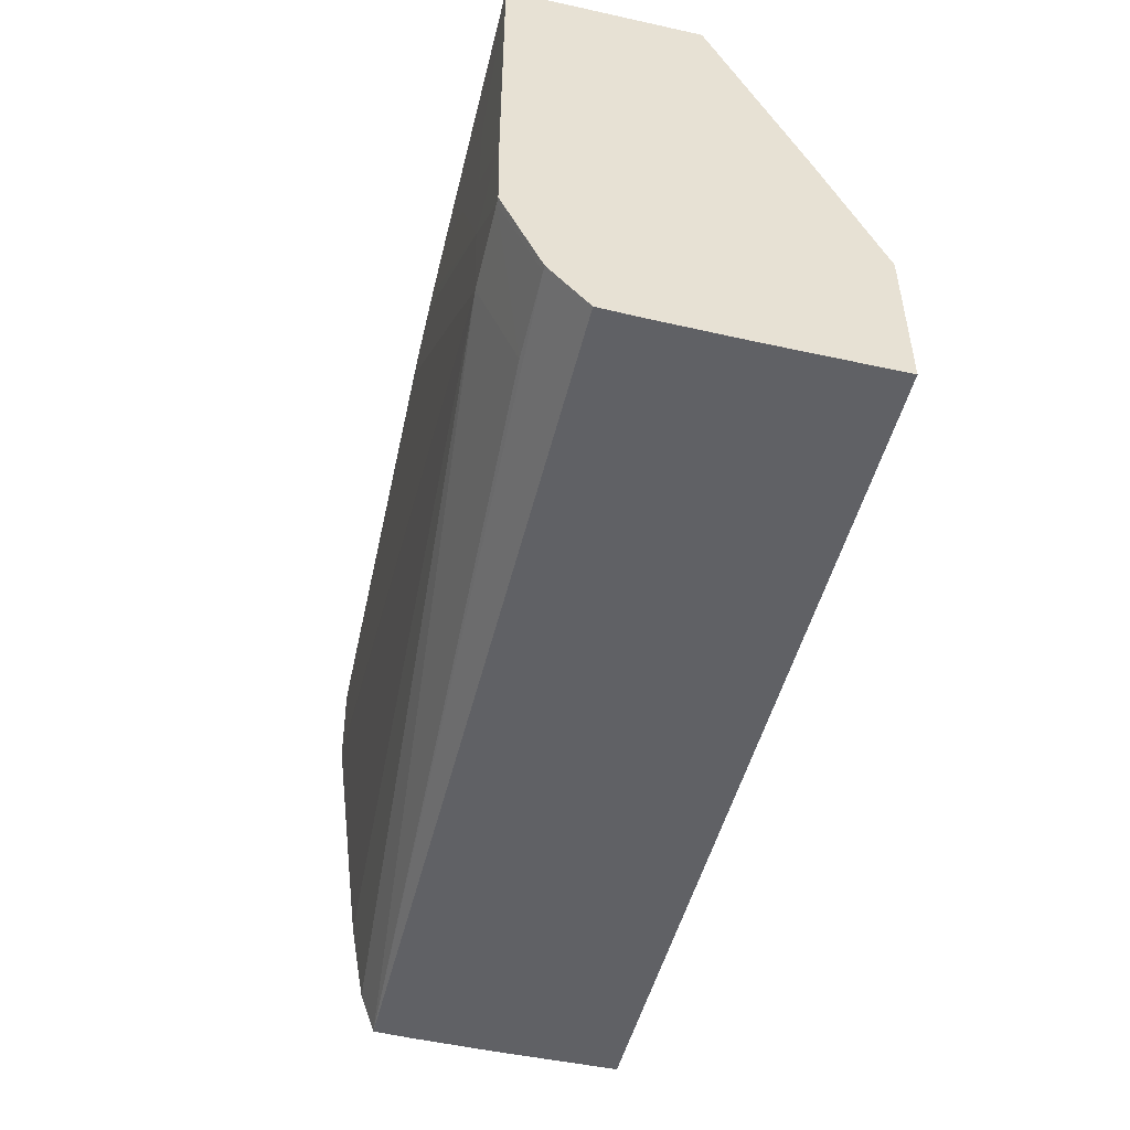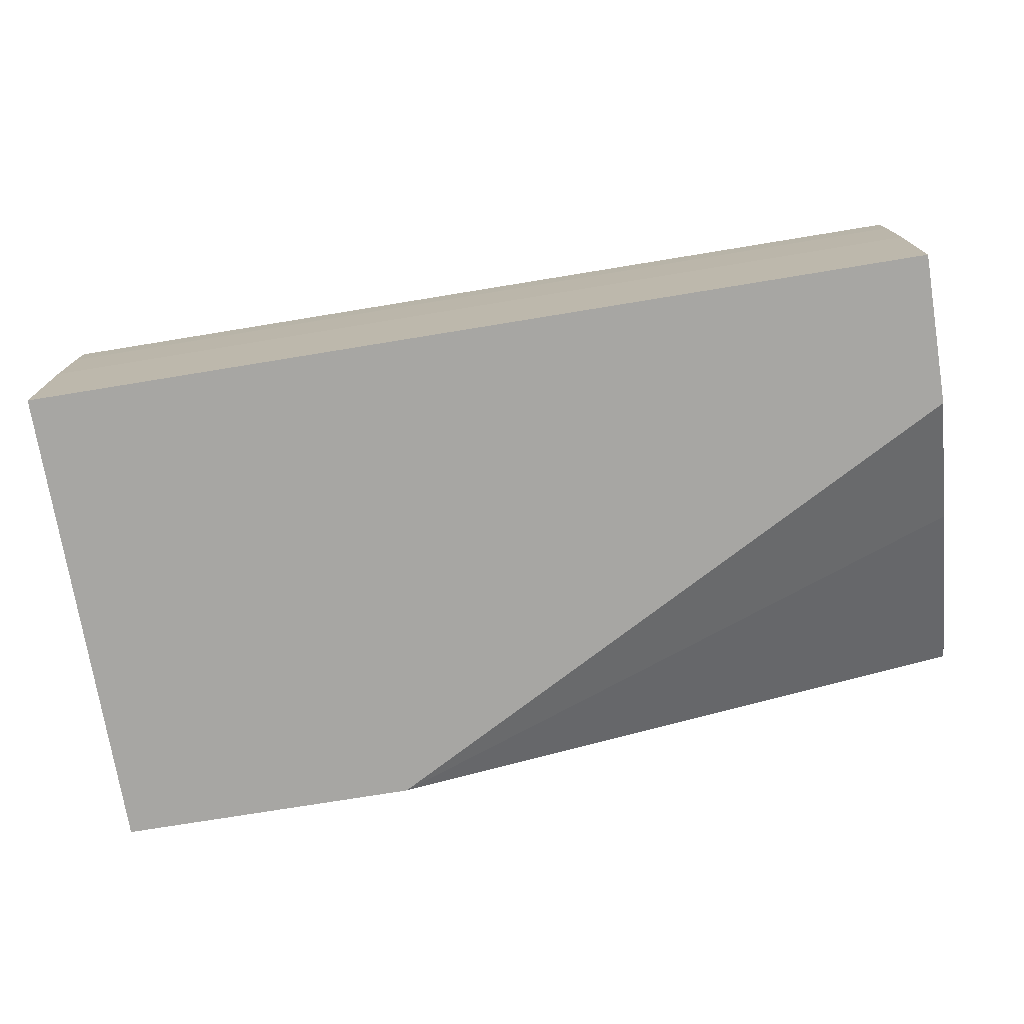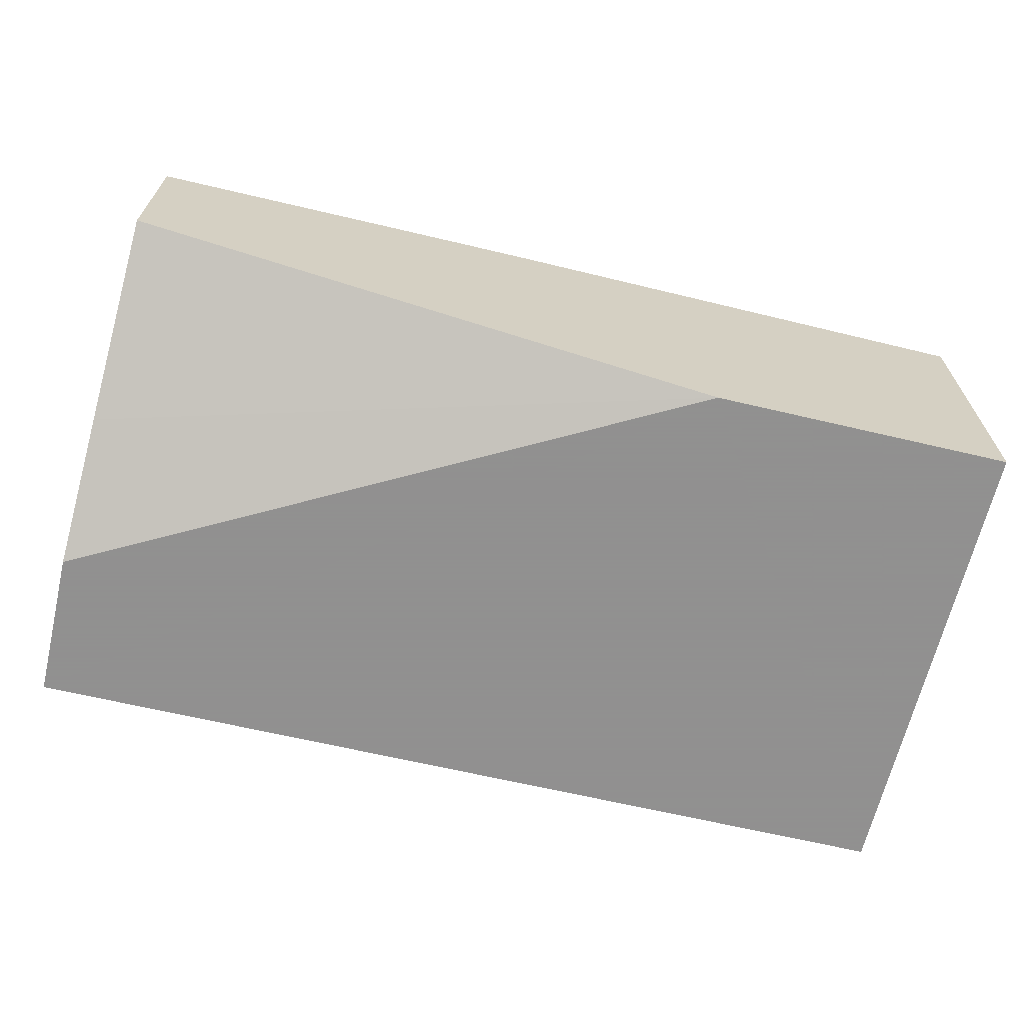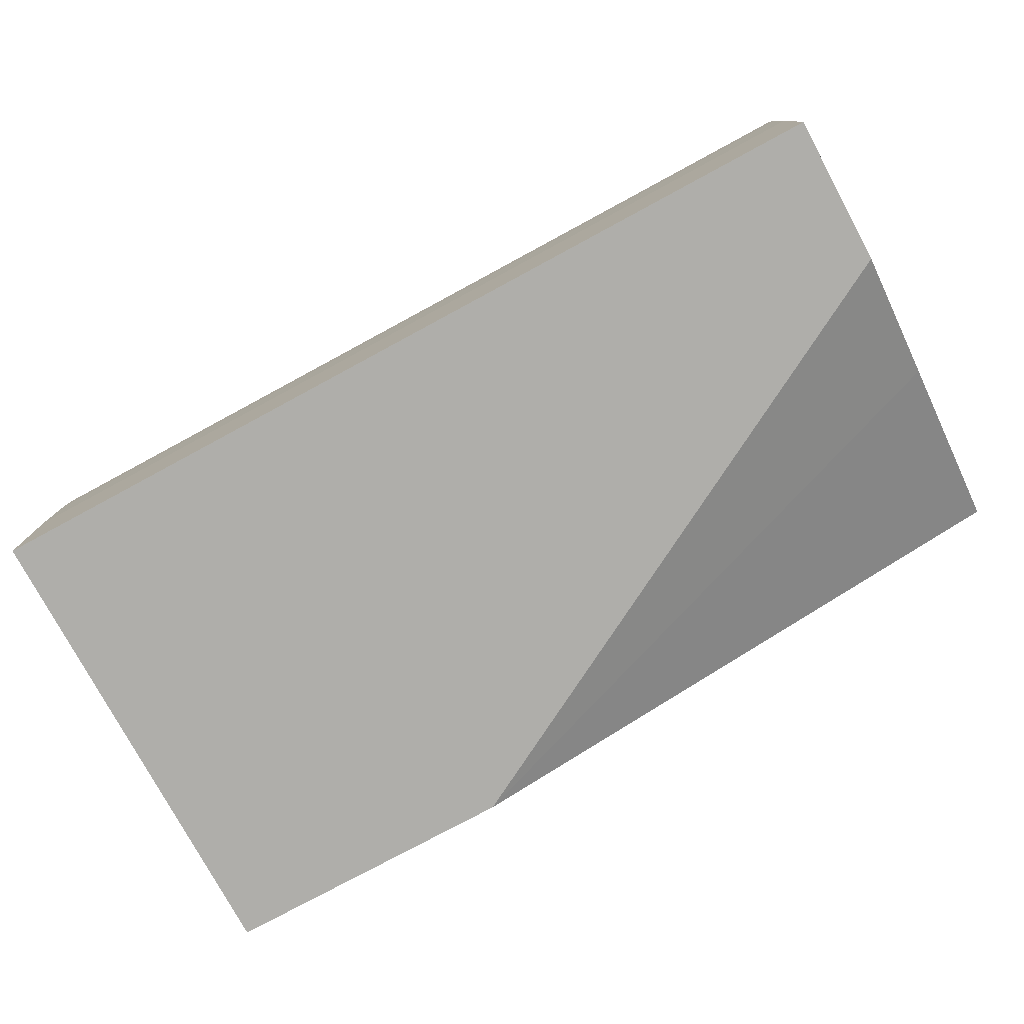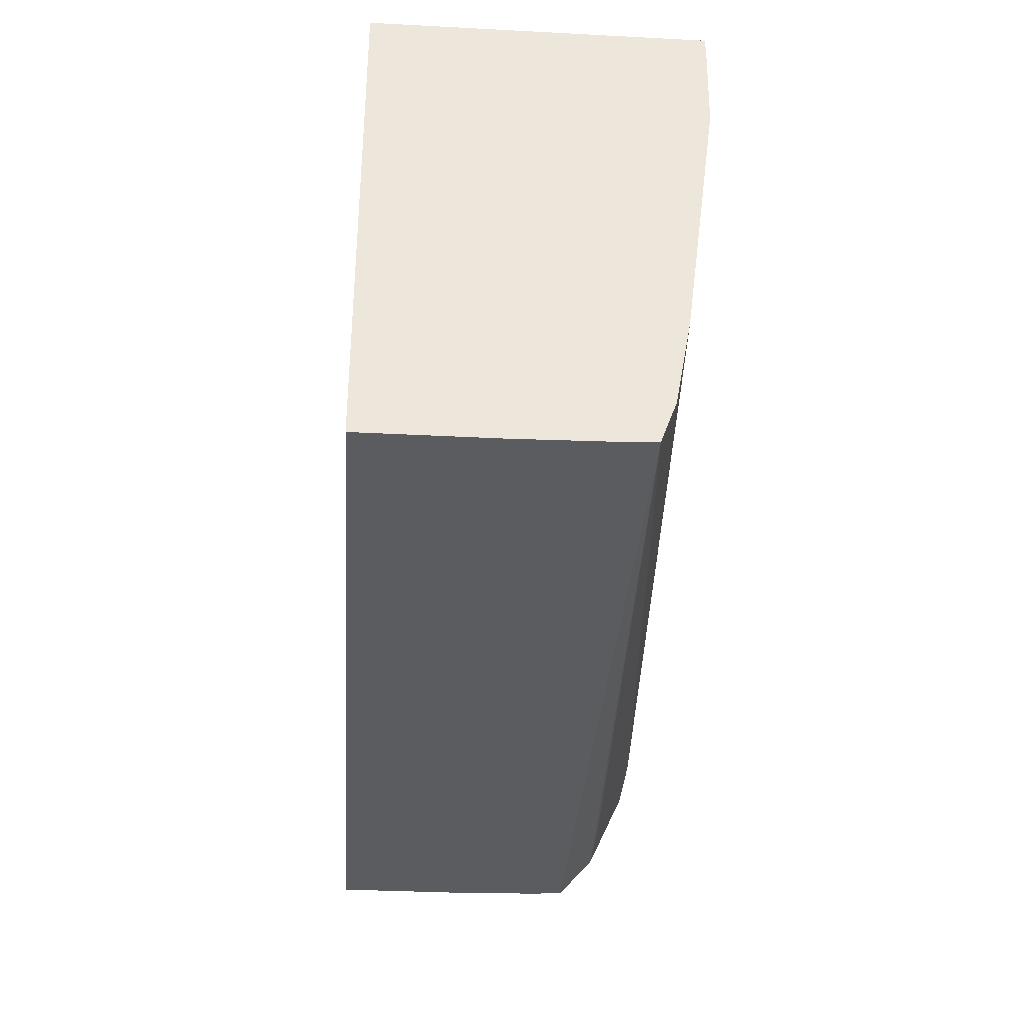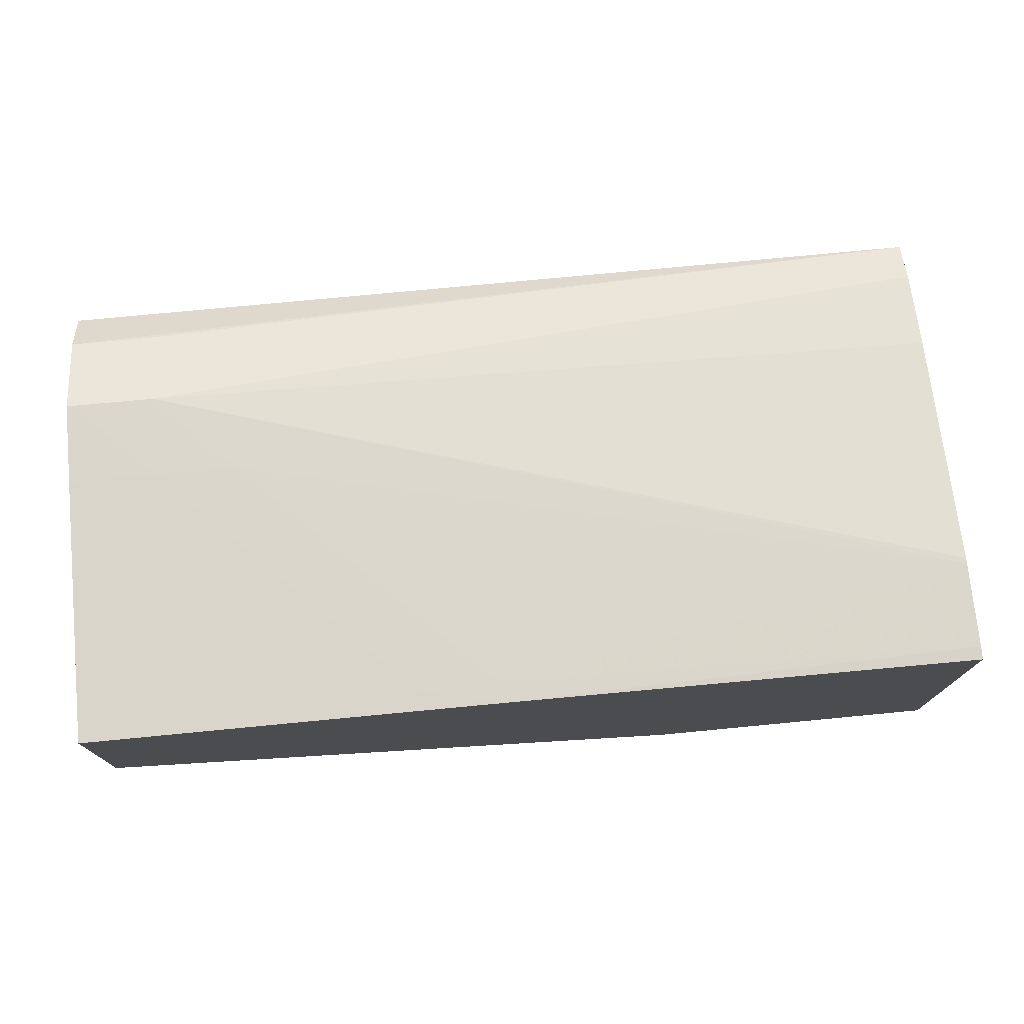
<metadata>
{"format":"obj","ext":"obj","renderer":"f3d","projection":"perspective","resolution":1024,"background":"white","views":[{"elev":-48.9,"azim":76.3,"up":"+Y"},{"elev":-74.1,"azim":9.3,"up":"+Z"},{"elev":-65.8,"azim":166.7,"up":"+Z"},{"elev":-77.6,"azim":28.4,"up":"+Z"},{"elev":-34.4,"azim":-94.0,"up":"+Y"},{"elev":74.7,"azim":174.5,"up":"+Z"}]}
</metadata>
<code>
v -0.1042 -0.07931 0.122
v -0.1042 -0.08023 0.122
v -0.1042 -0.07931 0.1141
v -0.1152 -0.07931 0.122
v -0.1042 -0.08379 0.122
v -0.108 -0.08379 0.122
v -0.108 -0.08735 0.122
v -0.1042 -0.08754 0.1104
v -0.1303 -0.07931 0.1078
v -0.1187 -0.07931 0.122
v -0.1152 -0.08023 0.122
v -0.1042 -0.09092 0.122
v -0.1116 -0.08379 0.122
v -0.108 -0.09092 0.122
v -0.1045 -0.09092 0.122
v -0.1042 -0.09346 0.1078
v -0.1432 -0.07931 0.1078
v -0.1223 -0.07931 0.122
v -0.1187 -0.08023 0.122
v -0.1042 -0.09448 0.122
v -0.108 -0.09448 0.1219
v -0.1045 -0.09448 0.122
v -0.1116 -0.09092 0.122
v -0.1042 -0.09996 0.1078
v -0.1432 -0.09996 0.1078
v -0.1432 -0.07931 0.1214
v -0.1223 -0.08023 0.122
v -0.1432 -0.07988 0.1215
v -0.1042 -0.09805 0.1203
v -0.108 -0.09805 0.1203
v -0.1432 -0.08362 0.1214
v -0.1432 -0.08387 0.1214
v -0.1432 -0.09448 0.12
v -0.1432 -0.09805 0.1194
v -0.1432 -0.09984 0.1187
v -0.1045 -0.09805 0.1203
v -0.1042 -0.09996 0.1134
v -0.1432 -0.09996 0.1134
v -0.1042 -0.09971 0.1189
v -0.1432 -0.0999 0.1172
v -0.1042 -0.09984 0.1187
v -0.1042 -0.0999 0.1169
v -0.1432 -0.0999 0.1169
v -0.1042 -0.0999 0.1171
f 1 2 5
f 1 5 12
f 1 12 20
f 1 20 29
f 1 29 39
f 1 39 41
f 1 41 44
f 1 44 42
f 1 42 37
f 1 37 24
f 1 24 16
f 1 16 8
f 1 8 3
f 1 3 9
f 1 9 17
f 1 17 26
f 1 26 18
f 1 18 10
f 1 10 4
f 1 4 11
f 1 11 13
f 1 13 6
f 1 6 2
f 2 6 7
f 2 7 5
f 3 8 9
f 4 10 11
f 5 7 12
f 6 13 7
f 7 14 15
f 7 15 12
f 7 13 14
f 8 16 9
f 9 16 24
f 9 24 25
f 9 25 17
f 10 18 19
f 10 19 14
f 10 14 11
f 11 14 13
f 12 15 22
f 12 22 20
f 14 21 22
f 14 22 15
f 14 19 18
f 14 18 23
f 14 23 21
f 17 25 38
f 17 38 43
f 17 43 40
f 17 40 35
f 17 35 34
f 17 34 33
f 17 33 32
f 17 32 31
f 17 31 28
f 17 28 26
f 18 27 23
f 18 26 28
f 18 28 27
f 20 22 36
f 20 36 29
f 21 30 22
f 21 23 31
f 21 31 32
f 21 32 33
f 21 33 34
f 21 34 35
f 21 35 30
f 22 30 36
f 23 27 31
f 24 37 38
f 24 38 25
f 27 28 31
f 29 36 39
f 30 35 36
f 35 40 41
f 35 41 39
f 35 39 36
f 37 42 43
f 37 43 38
f 40 43 42
f 40 42 44
f 40 44 41

</code>
